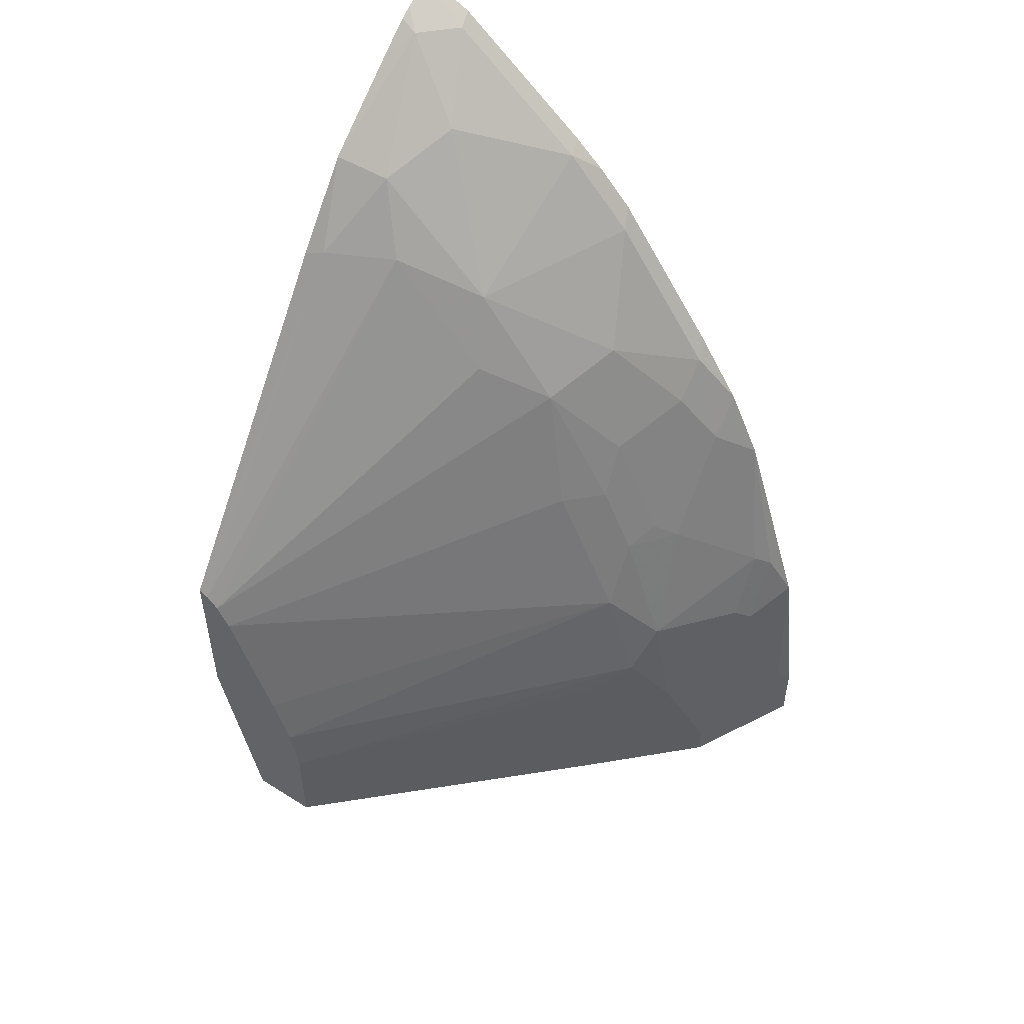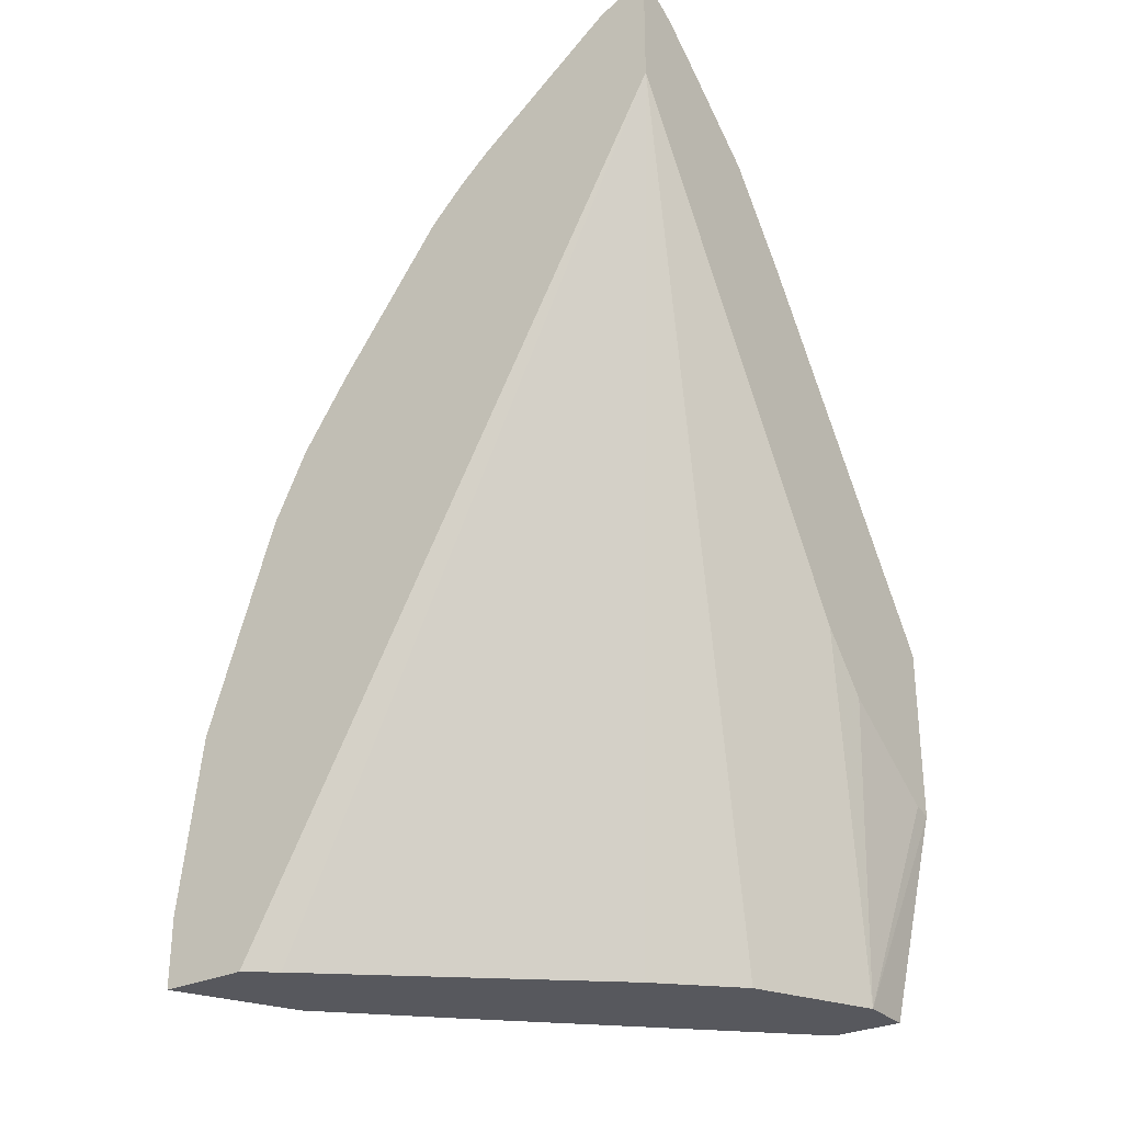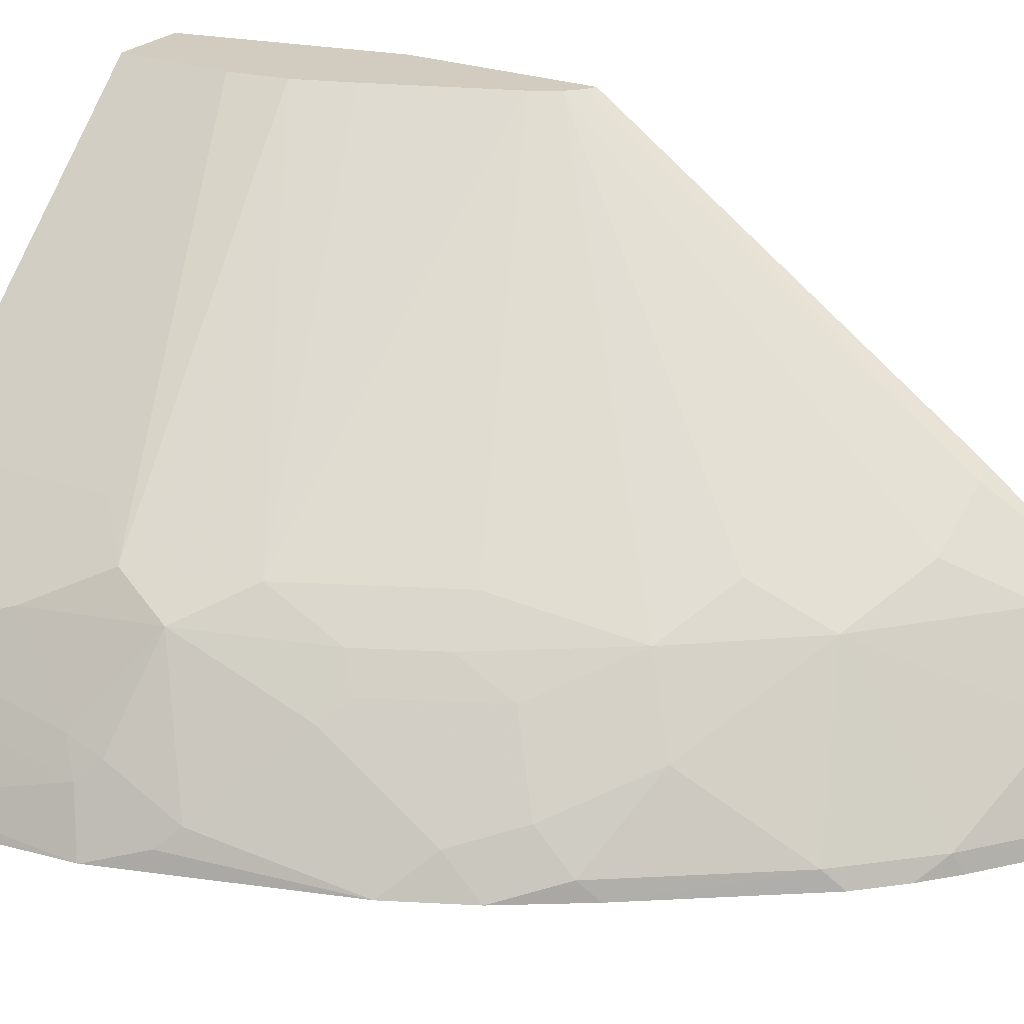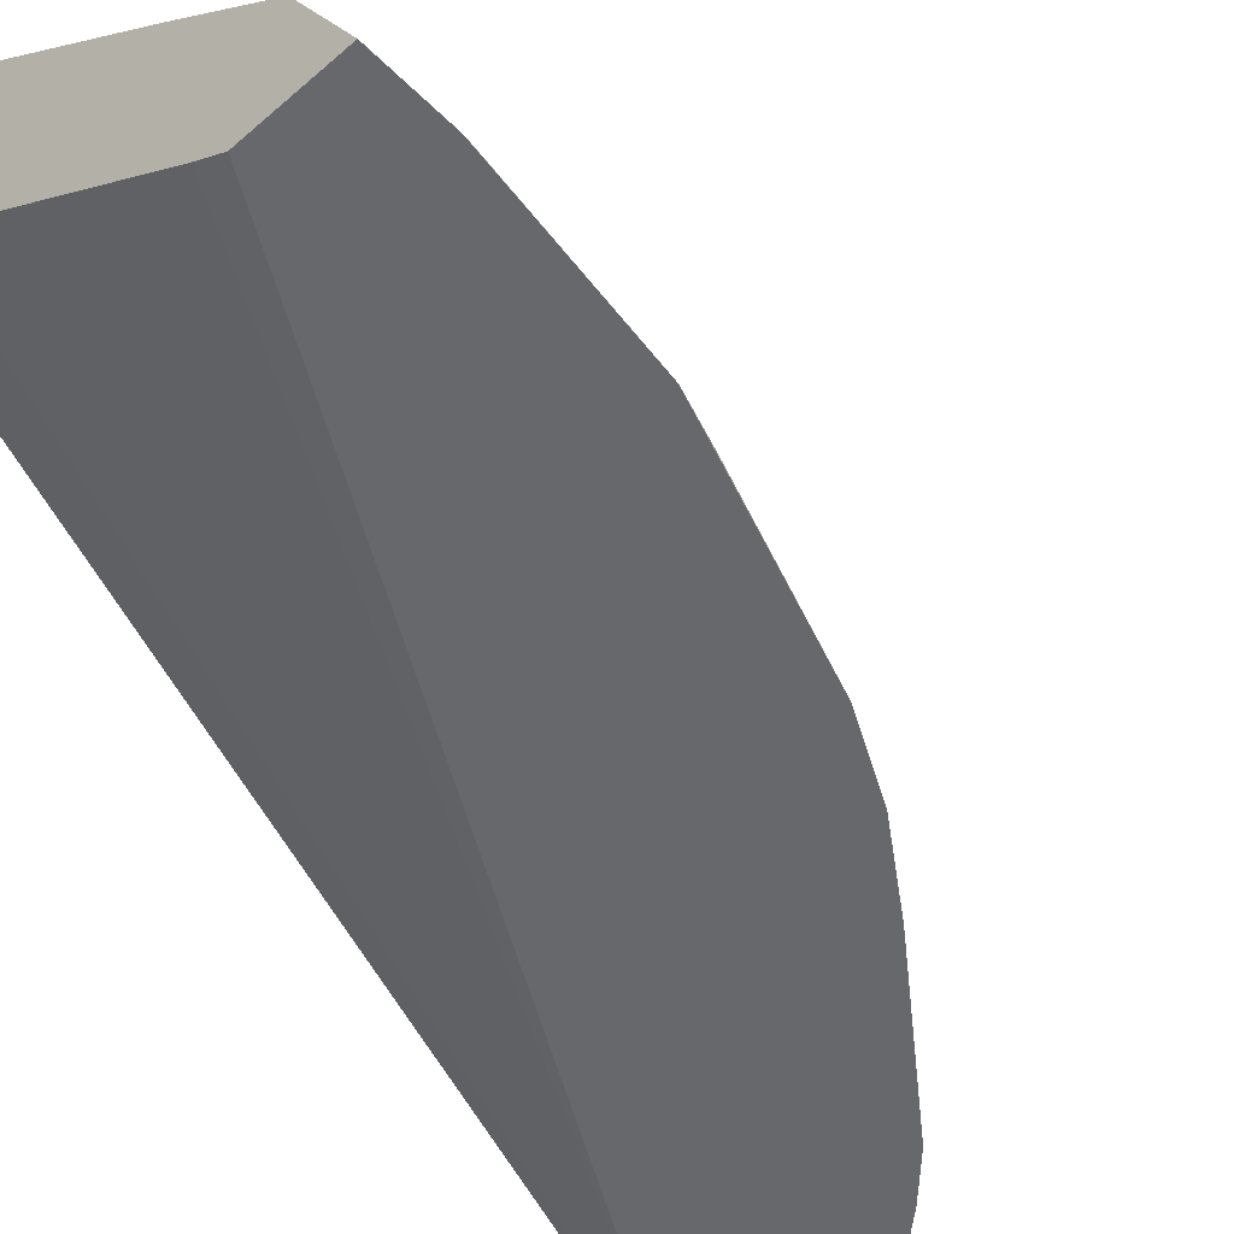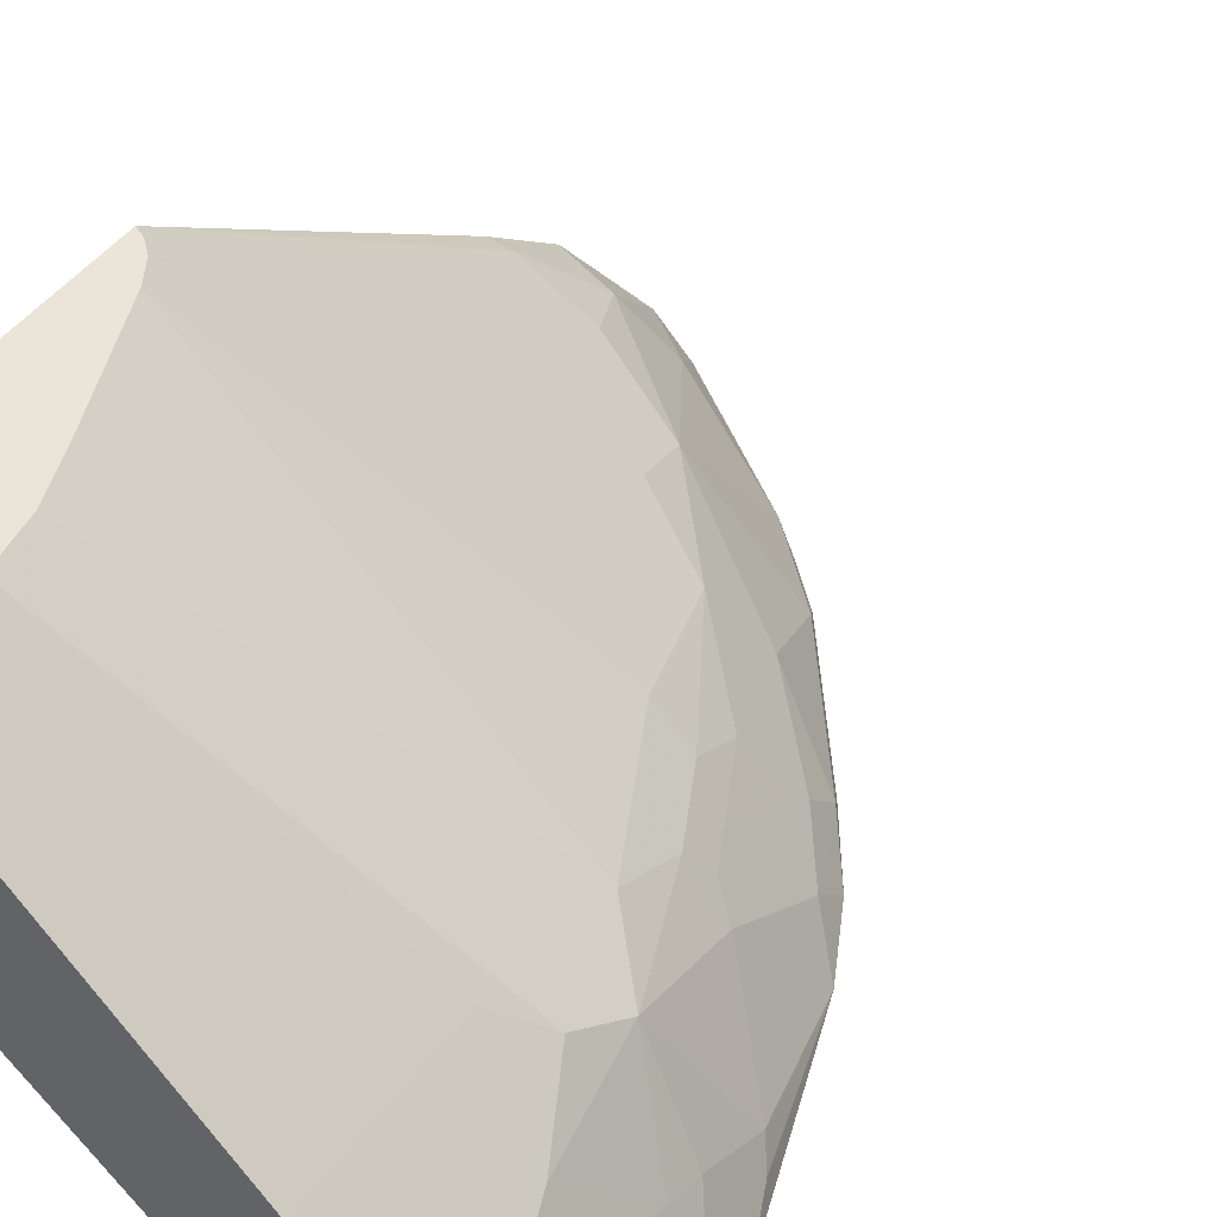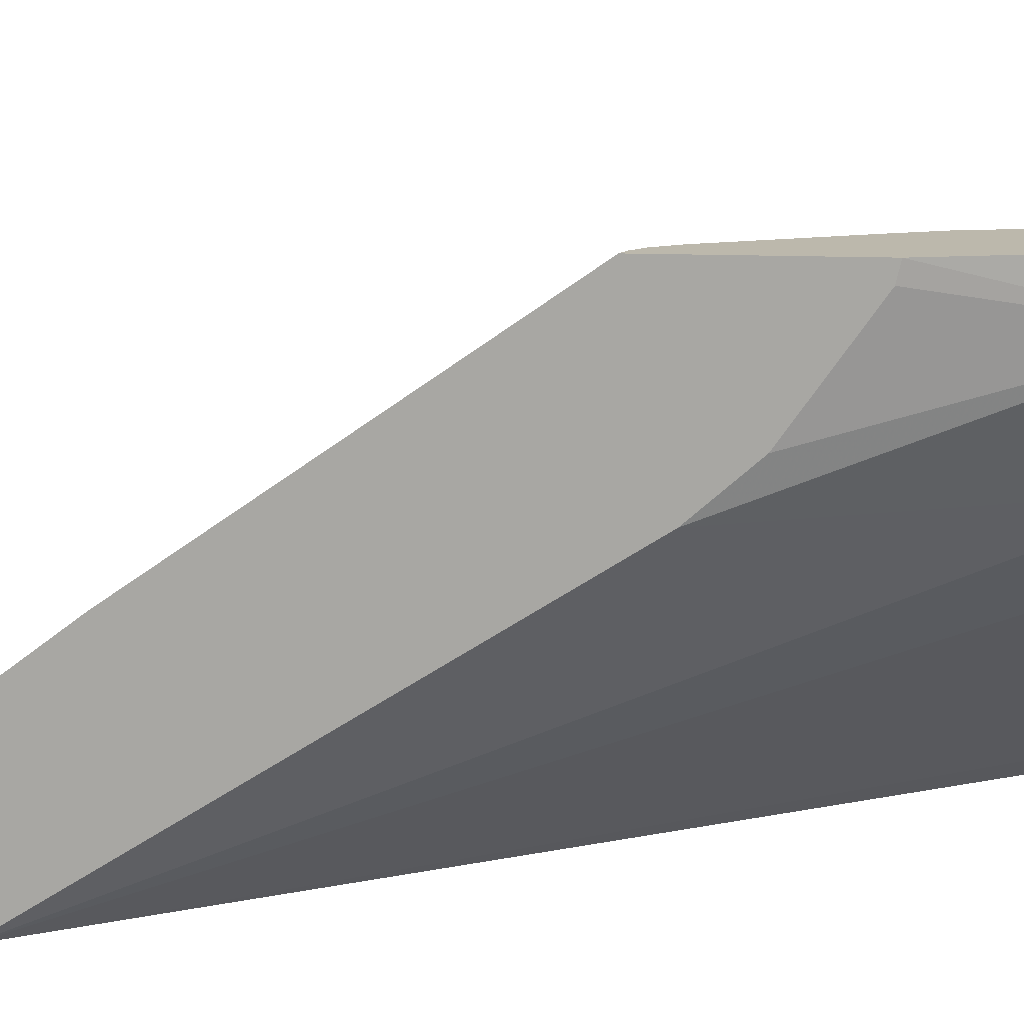
<metadata>
{"format":"obj","ext":"obj","renderer":"f3d","projection":"perspective","resolution":1024,"background":"white","views":[{"elev":51.5,"azim":-145.5,"up":"+Z"},{"elev":-28.9,"azim":35.6,"up":"+Z"},{"elev":23.9,"azim":-58.2,"up":"+Y"},{"elev":-52.5,"azim":-136.8,"up":"+Y"},{"elev":44.9,"azim":-146.2,"up":"+Y"},{"elev":14.6,"azim":95.0,"up":"+Y"}]}
</metadata>
<code>
v -0.2741 0.3172 0.4916
v -0.2741 0.3196 0.4908
v -0.3005 0.3172 0.4801
v -0.2741 0.3172 0.4273
v -0.2741 0.3357 0.4833
v -0.2844 0.345 0.4755
v -0.303 0.3263 0.4755
v -0.3007 0.3172 0.48
v -0.5126 0.3172 0.000662
v -0.4972 0.3294 0.000662
v -0.3667 0.4413 0.000662
v -0.3294 0.4786 0.000662
v -0.3292 0.479 0.000662
v -0.2741 0.4761 0.1778
v -0.2741 0.3423 0.4793
v -0.2741 0.3607 0.4645
v -0.2741 0.3767 0.4512
v -0.2741 0.407 0.4256
v -0.303 0.4009 0.4195
v -0.3217 0.3636 0.4382
v -0.3776 0.3263 0.4195
v -0.3753 0.3172 0.4241
v -0.5593 0.3172 0.000662
v -0.3106 0.5163 0.000662
v -0.2984 0.5408 0.000662
v -0.2741 0.5023 0.1481
v -0.2741 0.442 0.3796
v -0.2844 0.4382 0.3823
v -0.3217 0.4196 0.3823
v -0.3683 0.4009 0.3636
v -0.4149 0.3263 0.3823
v -0.3917 0.3172 0.41
v -0.3913 0.3172 0.4104
v -0.5593 0.3172 0.03757
v -0.5547 0.3263 0.04665
v -0.5361 0.3636 0.028
v -0.5408 0.3543 0.000662
v -0.2984 0.5687 0.000662
v -0.2741 0.5687 0.1061
v -0.2741 0.5594 0.1082
v -0.2741 0.5687 0.1986
v -0.2797 0.5687 0.1958
v -0.2863 0.5687 0.1896
v -0.3403 0.4196 0.3636
v -0.3605 0.404 0.3667
v -0.3776 0.4196 0.3263
v -0.4149 0.4009 0.3076
v -0.4335 0.3636 0.3263
v -0.4104 0.3172 0.3913
v -0.4708 0.3263 0.3076
v -0.4663 0.3172 0.3168
v -0.55 0.3172 0.1119
v -0.5477 0.3172 0.1299
v -0.5361 0.345 0.1212
v -0.5283 0.3792 0.01868
v -0.5283 0.3792 0.000662
v -0.3357 0.5687 0.000662
v -0.2937 0.5687 0.1772
v -0.4149 0.4196 0.2703
v -0.4351 0.4165 0.2424
v -0.4537 0.3978 0.2424
v -0.4522 0.3823 0.2703
v -0.4708 0.345 0.289
v -0.4918 0.3357 0.261
v -0.4915 0.3172 0.2799
v -0.5476 0.3172 0.1306
v -0.5361 0.3263 0.1585
v -0.5291 0.3543 0.1306
v -0.5283 0.3605 0.1119
v -0.5097 0.3978 0.07462
v -0.491 0.4165 0.1119
v -0.491 0.4165 0.000662
v -0.4724 0.4351 0.000662
v -0.3357 0.5687 0.05597
v -0.3205 0.5687 0.1119
v -0.4724 0.4165 0.1678
v -0.4724 0.3978 0.2051
v -0.4708 0.3823 0.2331
v -0.5102 0.3172 0.2427
v -0.4917 0.3172 0.2795
v -0.4801 0.3823 0.2145
v -0.4918 0.3729 0.2051
v -0.5291 0.3357 0.1678
v -0.5475 0.3172 0.1309
v -0.529 0.3172 0.1862
v -0.4988 0.4009 0.1399
v -0.4724 0.4351 0.09326
v -0.331 0.5687 0.08394
f 38 42 41
f 38 43 42
f 38 41 39
f 43 47 46
f 43 46 44
f 43 58 47
f 47 58 59
f 47 59 60
f 50 63 64
f 47 61 62
f 47 62 63
f 47 63 48
f 48 63 50
f 50 64 65
f 50 65 51
f 53 66 54
f 38 58 43
f 54 66 67
f 47 60 61
f 38 75 58
f 31 50 51
f 38 74 88
f 54 67 83
f 29 45 30
f 30 45 44
f 30 44 46
f 30 46 47
f 30 47 48
f 30 48 31
f 31 48 50
f 38 88 75
f 31 51 49
f 35 52 53
f 35 53 54
f 35 54 36
f 36 55 56
f 36 56 37
f 36 54 69
f 36 69 55
f 38 57 74
f 34 52 35
f 54 83 68
f 69 86 70
f 55 69 70
f 67 85 79
f 67 79 83
f 67 84 85
f 68 86 69
f 68 83 86
f 70 86 71
f 71 87 73
f 71 73 72
f 66 84 67
f 71 86 76
f 71 88 74
f 71 74 87
f 75 88 76
f 76 86 77
f 77 82 81
f 77 86 82
f 82 86 83
f 29 44 45
f 71 76 88
f 54 68 69
f 64 83 79
f 64 81 82
f 55 70 71
f 55 71 72
f 55 72 56
f 57 73 87
f 57 87 74
f 58 75 76
f 58 76 60
f 58 60 59
f 64 82 83
f 60 76 77
f 61 77 81
f 61 81 78
f 61 78 62
f 62 78 63
f 63 78 64
f 64 79 80
f 64 80 65
f 64 78 81
f 60 77 61
f 29 43 44
f 1 34 23
f 28 42 29
f 1 39 41
f 1 41 27
f 1 27 18
f 1 18 17
f 1 17 16
f 1 16 15
f 1 15 5
f 1 5 2
f 2 5 6
f 2 6 7
f 2 7 3
f 3 7 8
f 4 9 10
f 4 10 11
f 4 11 12
f 4 12 13
f 4 13 14
f 1 40 39
f 1 26 40
f 1 14 26
f 1 4 14
f 1 2 3
f 1 3 8
f 1 8 22
f 1 22 33
f 1 33 32
f 1 49 51
f 1 51 65
f 1 65 80
f 5 15 6
f 1 80 79
f 1 85 84
f 1 84 66
f 1 66 53
f 1 53 52
f 1 52 34
f 29 42 43
f 1 23 9
f 1 9 4
f 1 79 85
f 6 15 16
f 1 32 49
f 6 17 18
f 18 28 19
f 19 28 29
f 19 29 30
f 19 30 20
f 20 30 21
f 21 31 49
f 21 49 32
f 21 32 33
f 18 27 28
f 21 33 22
f 23 34 35
f 23 35 36
f 23 36 37
f 25 38 39
f 25 40 26
f 27 41 28
f 28 41 42
f 6 16 17
f 21 30 31
f 14 25 26
f 25 39 40
f 13 24 14
f 14 24 25
f 6 19 20
f 6 18 19
f 7 20 21
f 7 21 22
f 7 22 8
f 9 23 37
f 9 37 56
f 9 56 72
f 6 20 7
f 9 73 57
f 9 57 38
f 9 38 25
f 9 25 24
f 9 24 13
f 9 13 12
f 9 12 11
f 9 72 73
f 9 11 10

</code>
